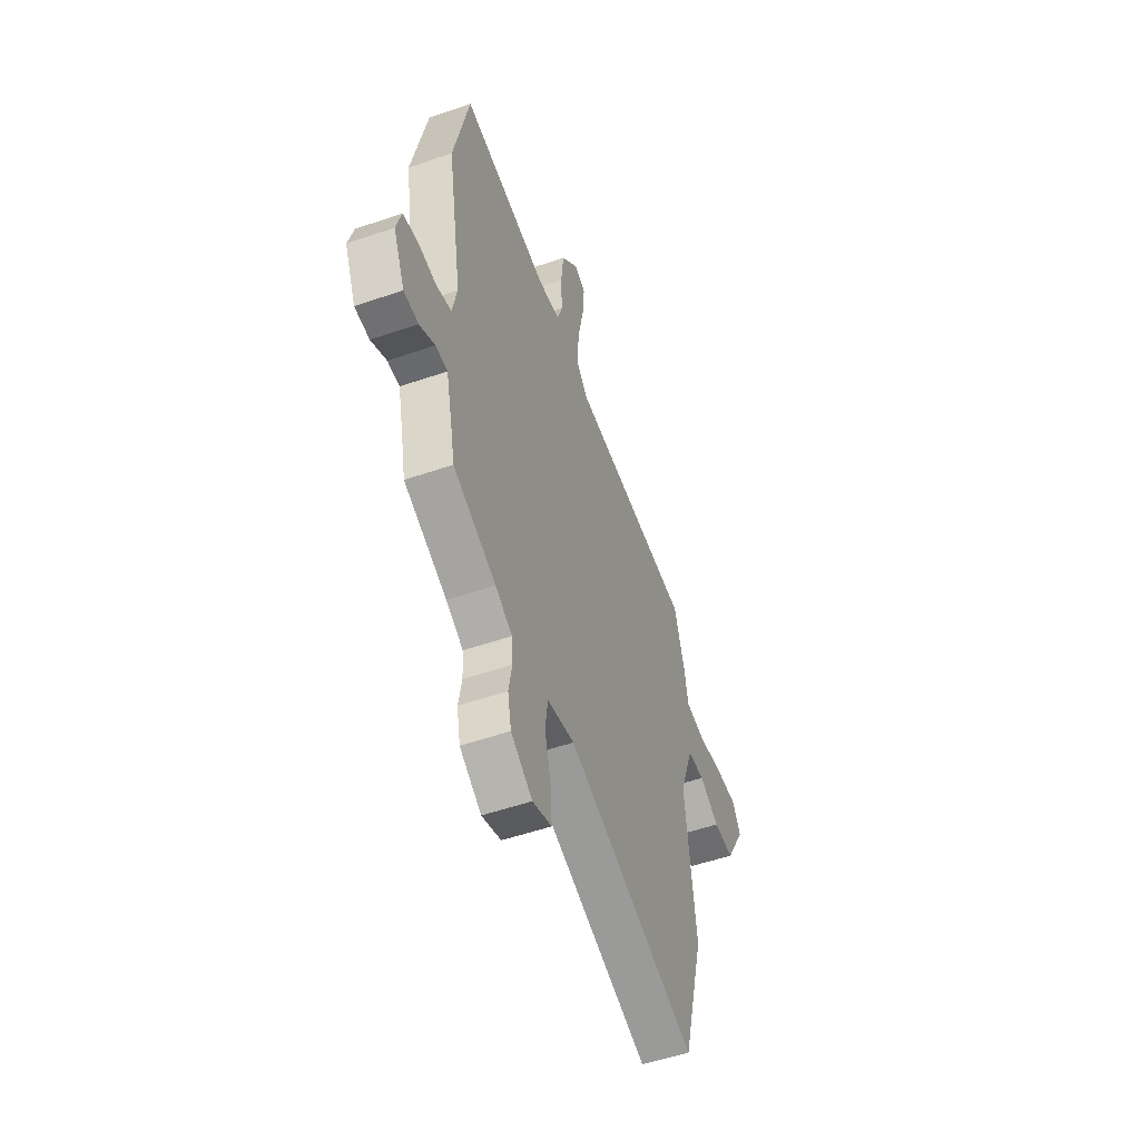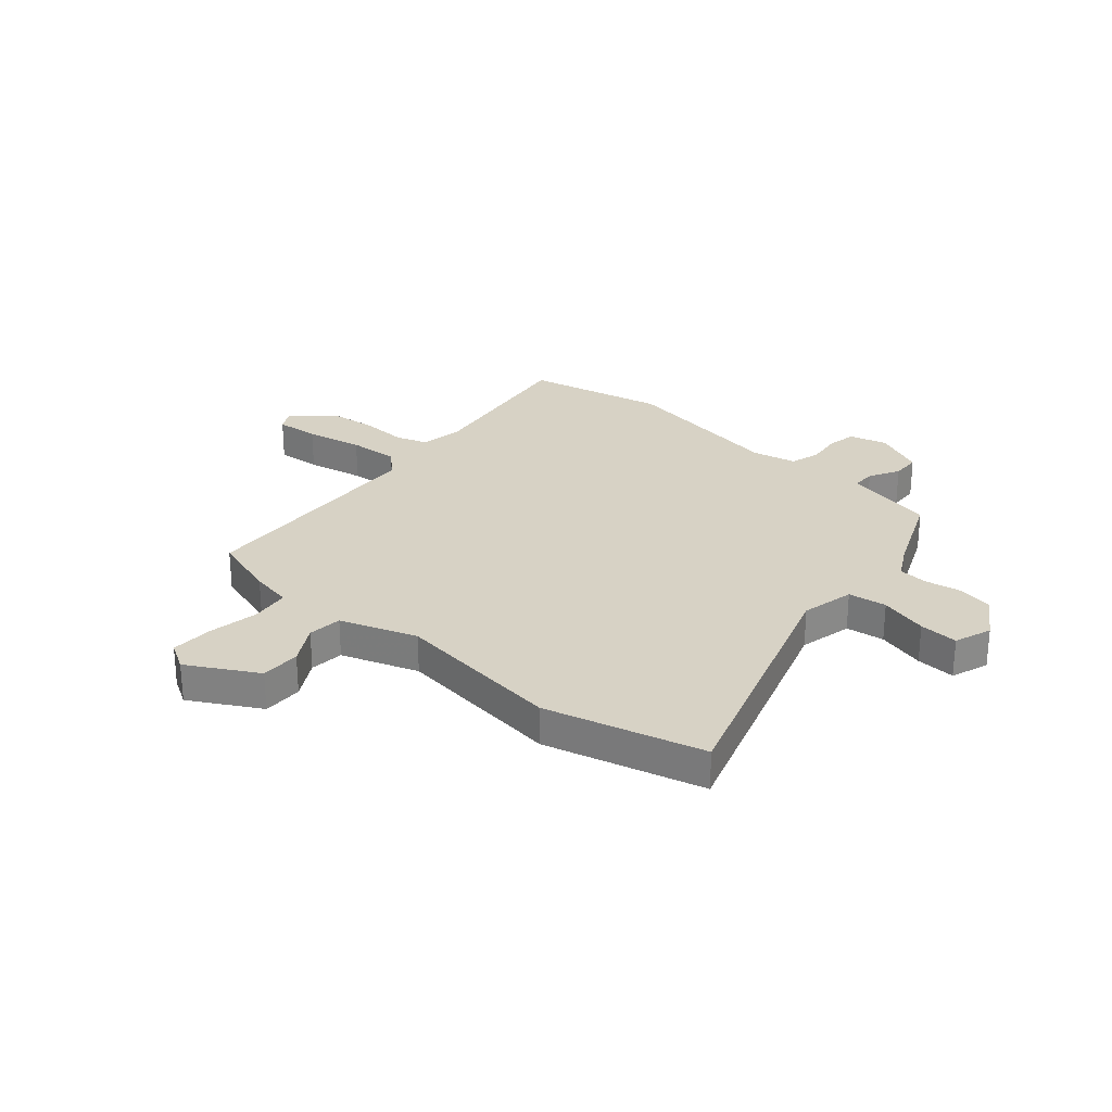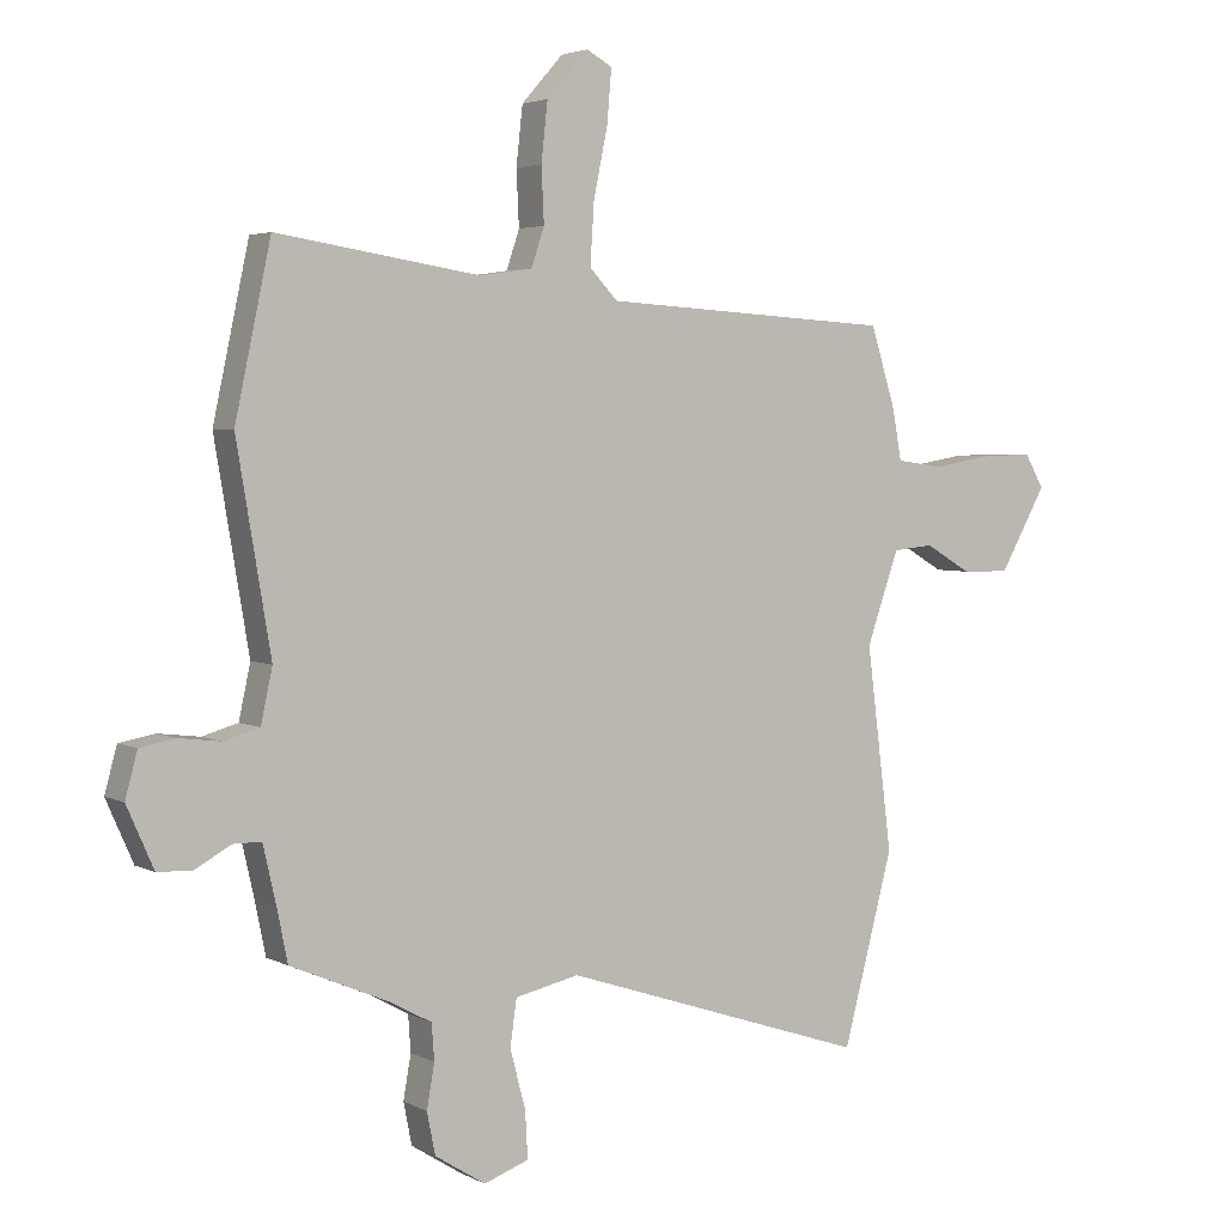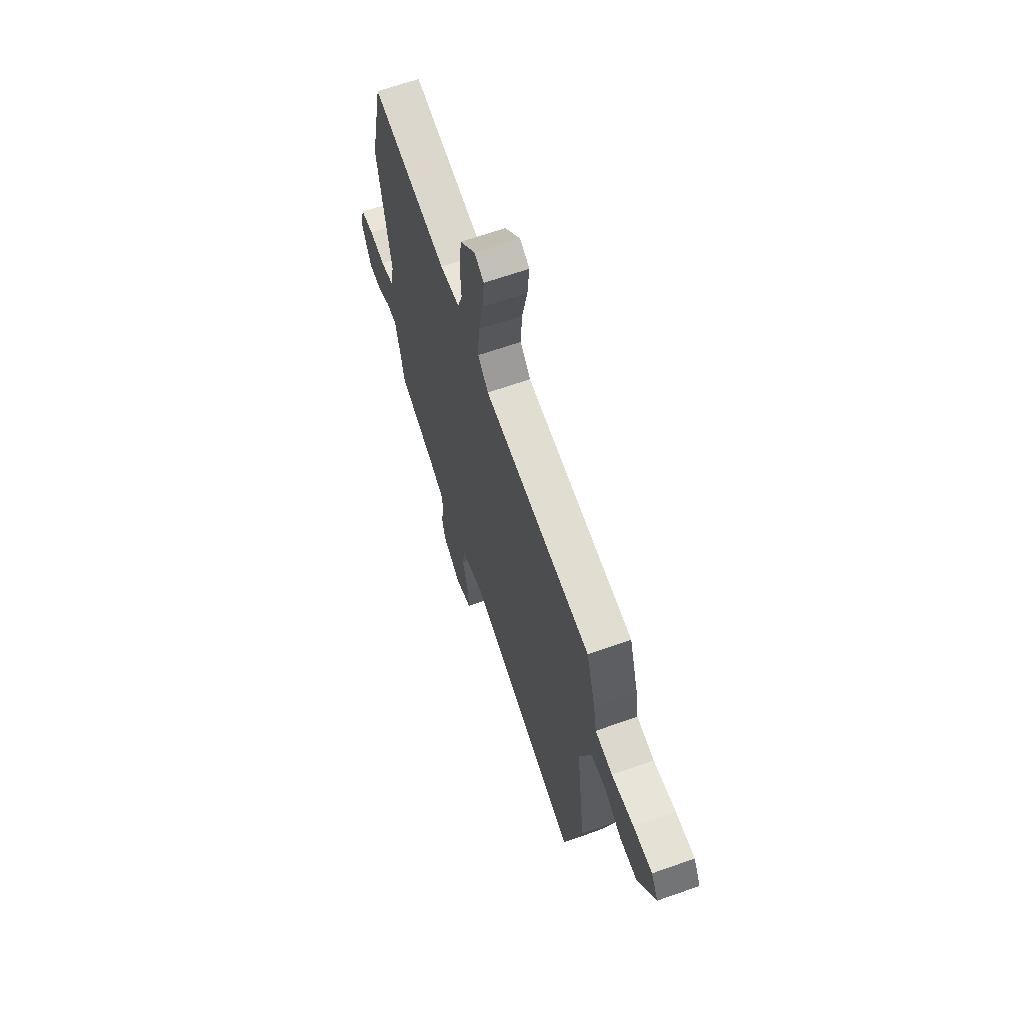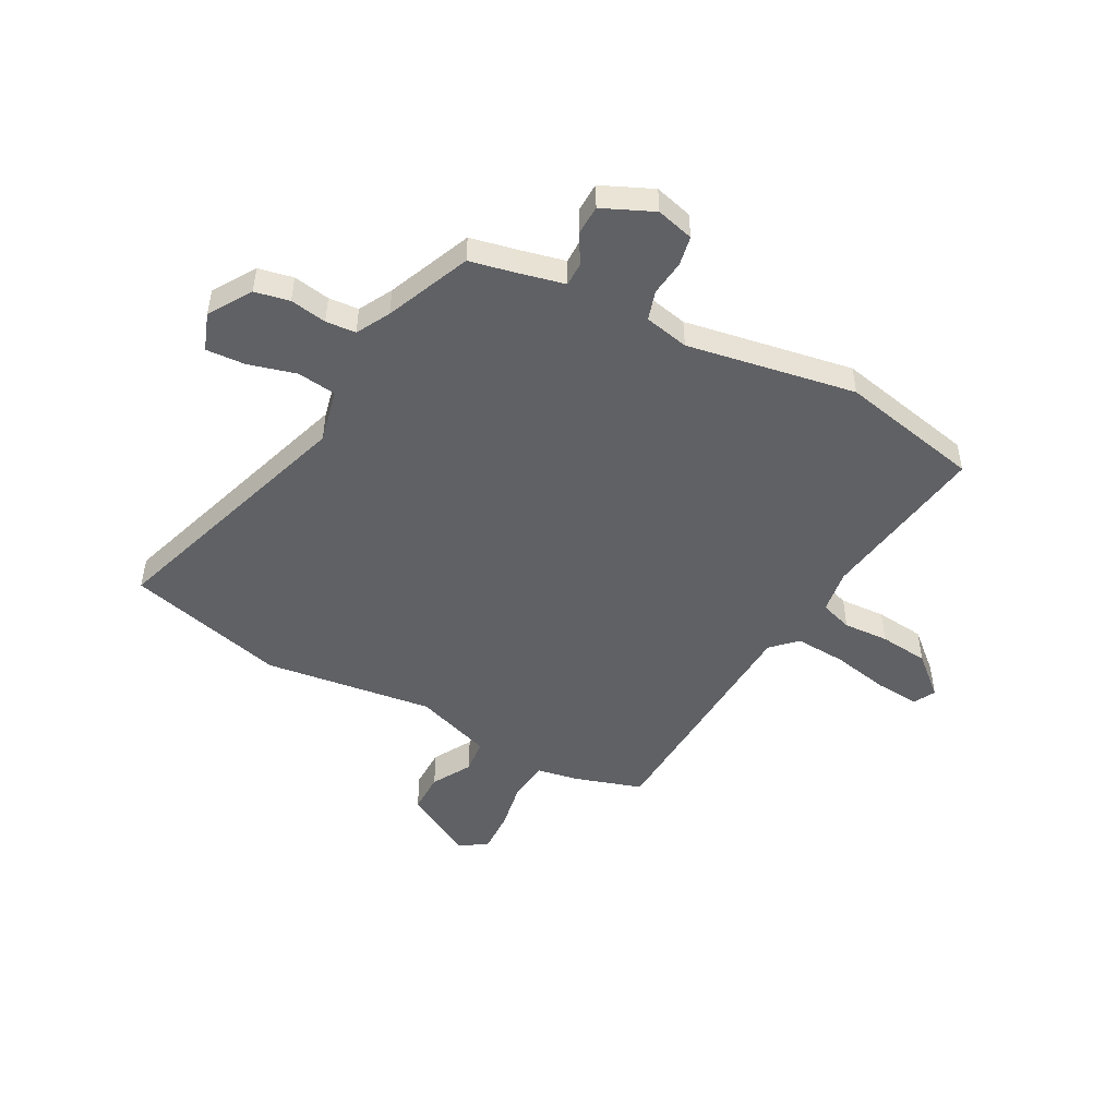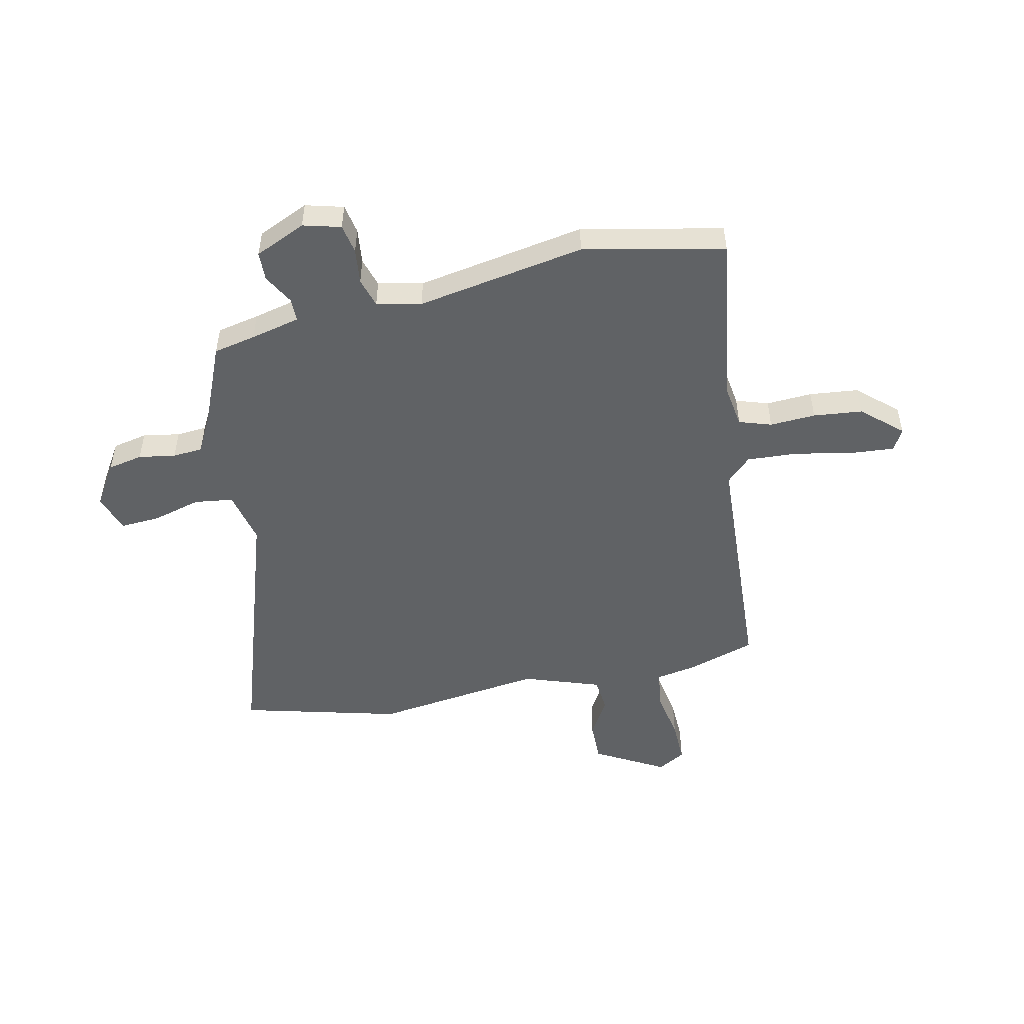
<metadata>
{"format":"obj","ext":"obj","renderer":"f3d","projection":"perspective","resolution":1024,"background":"white","views":[{"elev":-53.1,"azim":-69.8,"up":"+Z"},{"elev":27.4,"azim":131.1,"up":"+Y"},{"elev":3.6,"azim":-31.8,"up":"+Z"},{"elev":65.5,"azim":70.5,"up":"+Z"},{"elev":-48.9,"azim":-117.9,"up":"+Y"},{"elev":-50.5,"azim":-77.5,"up":"+Y"}]}
</metadata>
<code>
v 0.509 0.07 0.468
v 0.548 0.07 0.343
v 0.562 0.07 0.265
v 0.635 0.07 0.255
v 0.729 0.07 0.271
v 0.809 0.07 0.273
v 0.839 0.07 0.221
v 0.766 0.07 0.092
v 0.691 0.07 0.093
v 0.619 0.07 0.135
v 0.555 0.07 0.129
v 0.505 0.07 -0.014
v 0.545 0.07 -0.33
v 0.467 0.07 -0.625
v -0.012 0.07 -0.467
v -0.112 0.07 -0.489
v -0.122 0.07 -0.561
v -0.098 0.07 -0.651
v -0.094 0.07 -0.724
v -0.164 0.07 -0.749
v -0.243 0.07 -0.699
v -0.256 0.07 -0.634
v -0.244 0.07 -0.566
v -0.248 0.07 -0.51
v -0.31 0.07 -0.476
v -0.467 0.07 -0.409
v -0.483 0.07 -0.33
v -0.504 0.07 -0.238
v -0.548 0.07 -0.238
v -0.604 0.07 -0.269
v -0.658 0.07 -0.267
v -0.7 0.07 -0.172
v -0.681 0.07 -0.102
v -0.626 0.07 -0.092
v -0.56 0.07 -0.1
v -0.505 0.07 -0.084
v -0.487 0.07 -0.001
v -0.54 0.07 0.313
v -0.484 0.07 0.574
v -0.167 0.07 0.525
v -0.085 0.07 0.537
v -0.065 0.07 0.597
v -0.069 0.07 0.682
v -0.059 0.07 0.773
v 0.006 0.07 0.846
v 0.046 0.07 0.824
v 0.039 0.07 0.742
v 0.017 0.07 0.635
v 0.011 0.07 0.541
v 0.055 0.07 0.495
v 0.509 0 0.468
v 0.548 0 0.343
v 0.562 0 0.265
v 0.635 0 0.255
v 0.729 0 0.271
v 0.809 0 0.273
v 0.839 0 0.221
v 0.766 0 0.092
v 0.691 0 0.093
v 0.619 0 0.135
v 0.555 0 0.129
v 0.505 0 -0.014
v 0.545 0 -0.33
v 0.467 0 -0.625
v -0.012 0 -0.467
v -0.112 0 -0.489
v -0.122 0 -0.561
v -0.098 0 -0.651
v -0.094 0 -0.724
v -0.164 0 -0.749
v -0.243 0 -0.699
v -0.256 0 -0.634
v -0.244 0 -0.566
v -0.248 0 -0.51
v -0.31 0 -0.476
v -0.467 0 -0.409
v -0.483 0 -0.33
v -0.504 0 -0.238
v -0.548 0 -0.238
v -0.604 0 -0.269
v -0.658 0 -0.267
v -0.7 0 -0.172
v -0.681 0 -0.102
v -0.626 0 -0.092
v -0.56 0 -0.1
v -0.505 0 -0.084
v -0.487 0 -0.001
v -0.54 0 0.313
v -0.484 0 0.574
v -0.167 0 0.525
v -0.085 0 0.537
v -0.065 0 0.597
v -0.069 0 0.682
v -0.059 0 0.773
v 0.006 0 0.846
v 0.046 0 0.824
v 0.039 0 0.742
v 0.017 0 0.635
v 0.011 0 0.541
v 0.055 0 0.495
f 46 47 48
f 45 46 48
f 44 45 48
f 43 44 48
f 42 43 48
f 41 42 48 49
f 40 41 49 50
f 37 38 39 40
f 36 37 40 50
f 33 34 35
f 32 33 35
f 31 32 35
f 30 31 35
f 29 30 35
f 28 29 35 36
f 1 2 3
f 50 1 3
f 36 50 3
f 28 36 3
f 27 28 3
f 21 22 23
f 20 21 23
f 19 20 23
f 18 19 23
f 17 18 23
f 16 17 23 24
f 15 16 24 25
f 12 13 14 15
f 26 27 3
f 25 26 3
f 15 25 3
f 12 15 3
f 11 12 3
f 8 9 10
f 7 8 10
f 6 7 10
f 5 6 10
f 4 5 10
f 3 4 10 11
f 98 97 96
f 98 96 95
f 98 95 94
f 98 94 93
f 98 93 92
f 99 98 92 91
f 100 99 91 90
f 90 89 88 87
f 100 90 87 86
f 85 84 83
f 85 83 82
f 85 82 81
f 85 81 80
f 85 80 79
f 86 85 79 78
f 53 52 51
f 53 51 100
f 53 100 86
f 53 86 78
f 53 78 77
f 73 72 71
f 73 71 70
f 73 70 69
f 73 69 68
f 73 68 67
f 74 73 67 66
f 75 74 66 65
f 65 64 63 62
f 53 77 76
f 53 76 75
f 53 75 65
f 53 65 62
f 53 62 61
f 60 59 58
f 60 58 57
f 60 57 56
f 60 56 55
f 60 55 54
f 61 60 54 53
f 1 51 52 2
f 2 52 53 3
f 3 53 54 4
f 4 54 55 5
f 5 55 56 6
f 6 56 57 7
f 7 57 58 8
f 8 58 59 9
f 9 59 60 10
f 10 60 61 11
f 11 61 62 12
f 12 62 63 13
f 13 63 64 14
f 14 64 65 15
f 15 65 66 16
f 16 66 67 17
f 17 67 68 18
f 18 68 69 19
f 19 69 70 20
f 20 70 71 21
f 21 71 72 22
f 22 72 73 23
f 23 73 74 24
f 24 74 75 25
f 25 75 76 26
f 26 76 77 27
f 27 77 78 28
f 28 78 79 29
f 29 79 80 30
f 30 80 81 31
f 31 81 82 32
f 32 82 83 33
f 33 83 84 34
f 34 84 85 35
f 35 85 86 36
f 36 86 87 37
f 37 87 88 38
f 38 88 89 39
f 39 89 90 40
f 40 90 91 41
f 41 91 92 42
f 42 92 93 43
f 43 93 94 44
f 44 94 95 45
f 45 95 96 46
f 46 96 97 47
f 47 97 98 48
f 48 98 99 49
f 49 99 100 50
f 50 100 51 1

</code>
